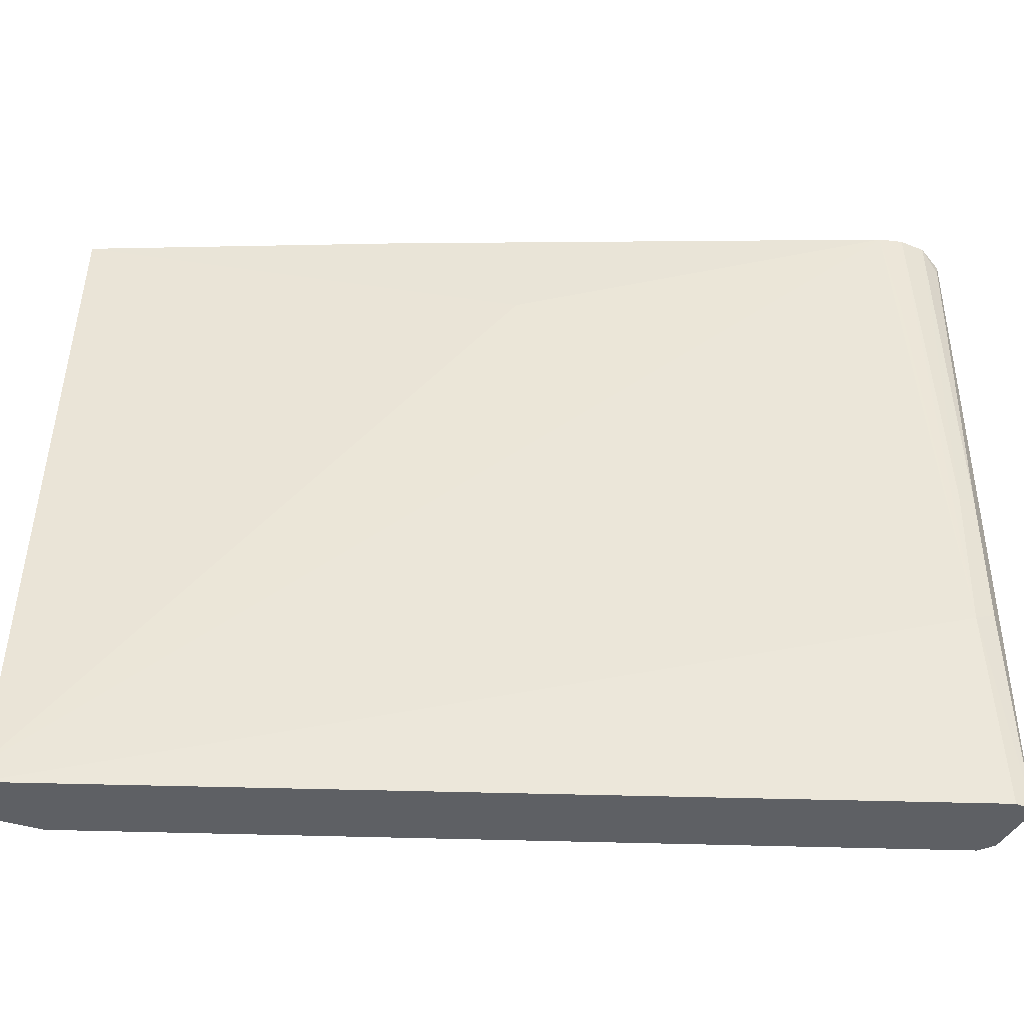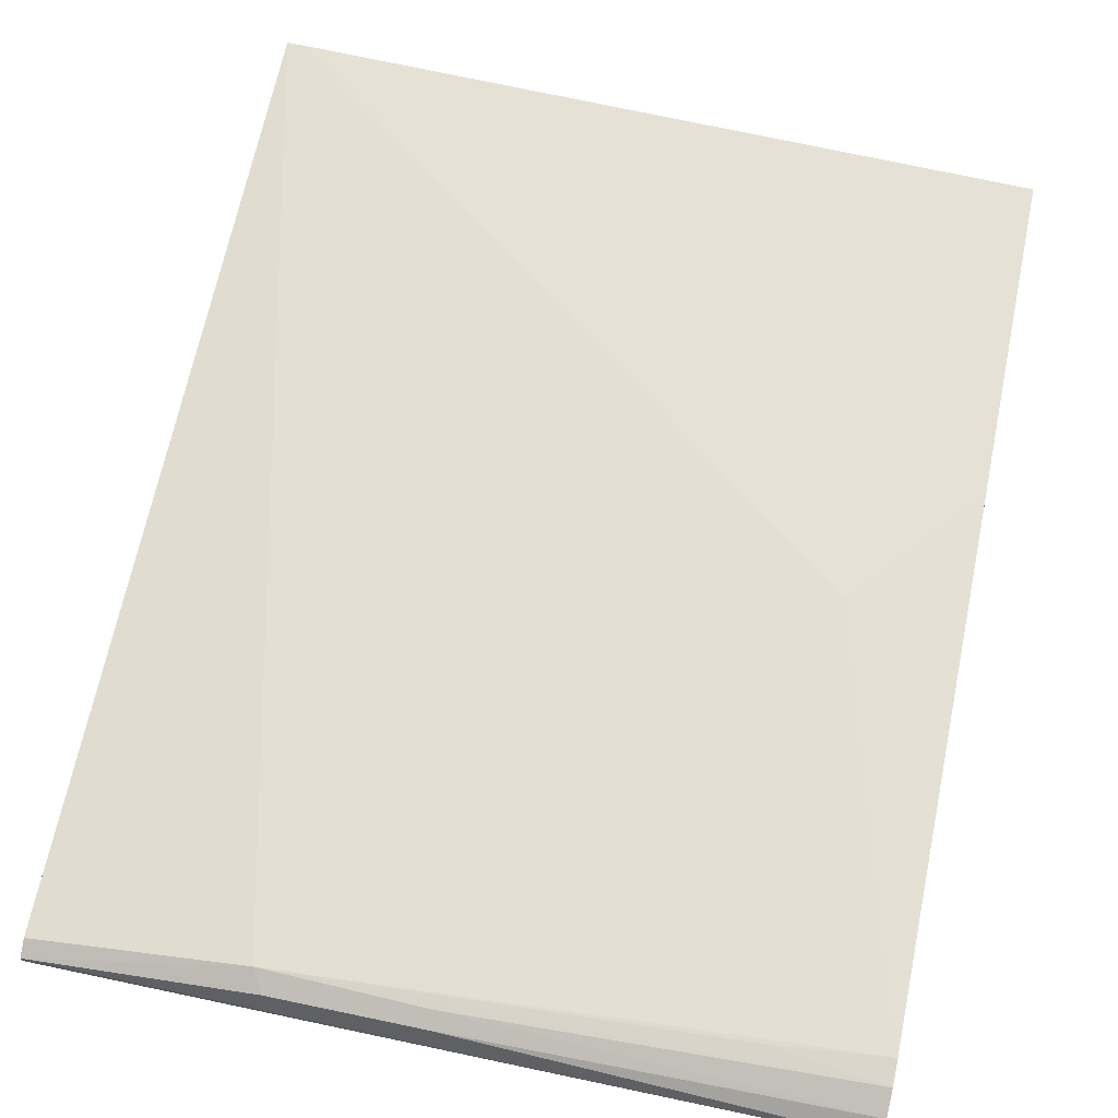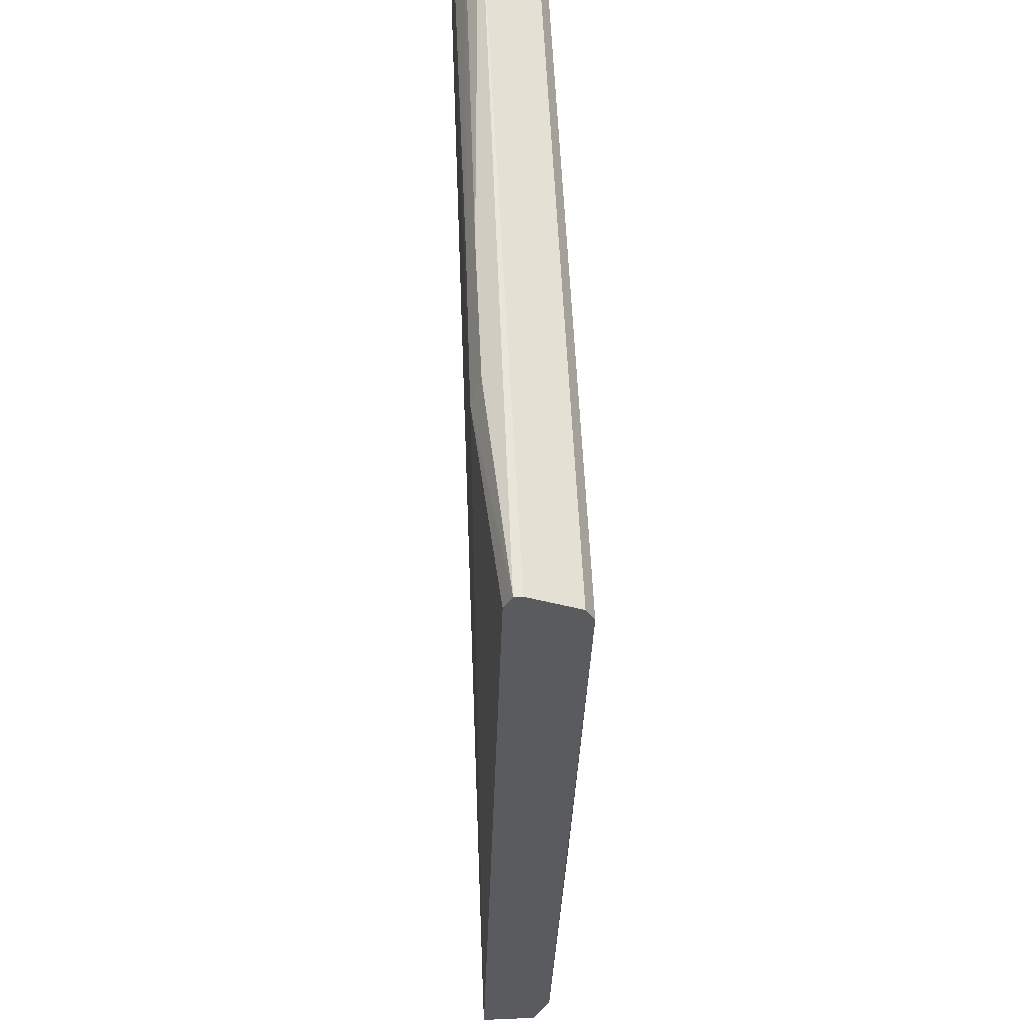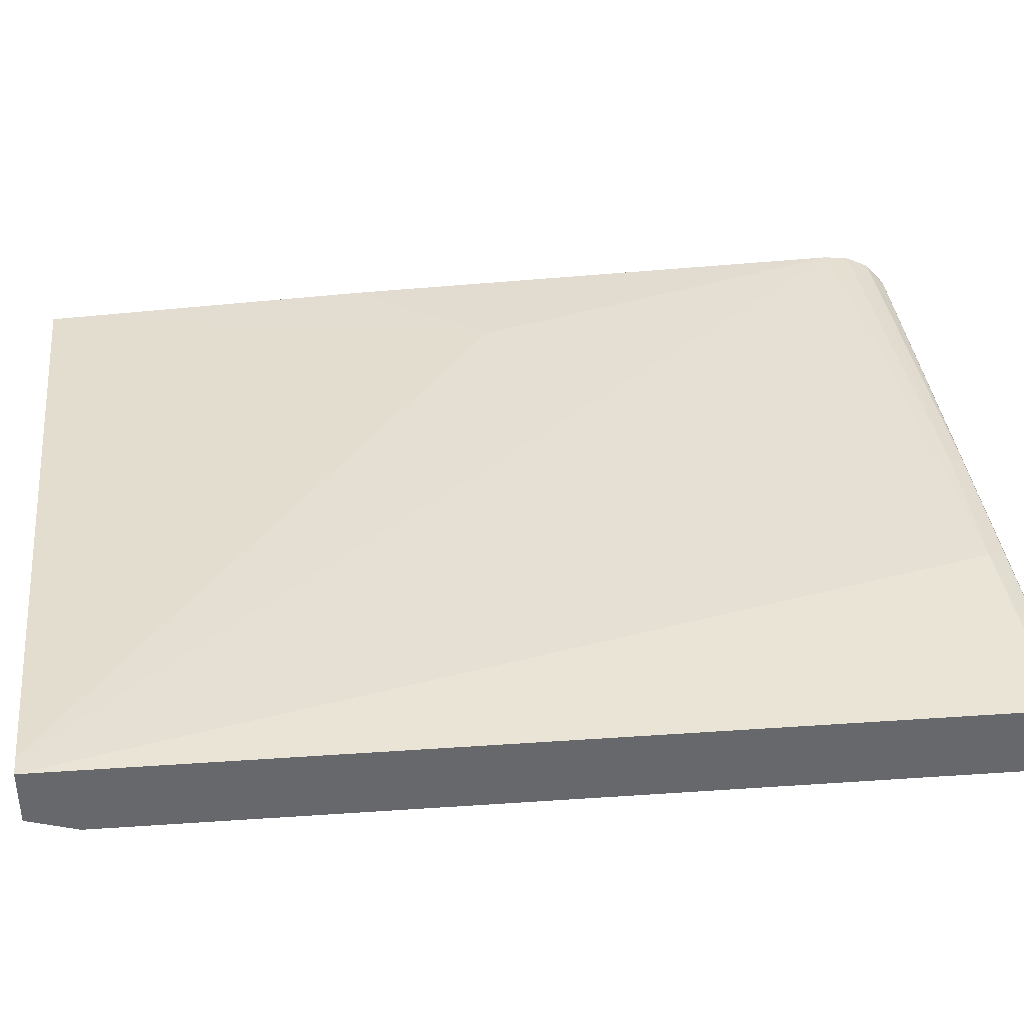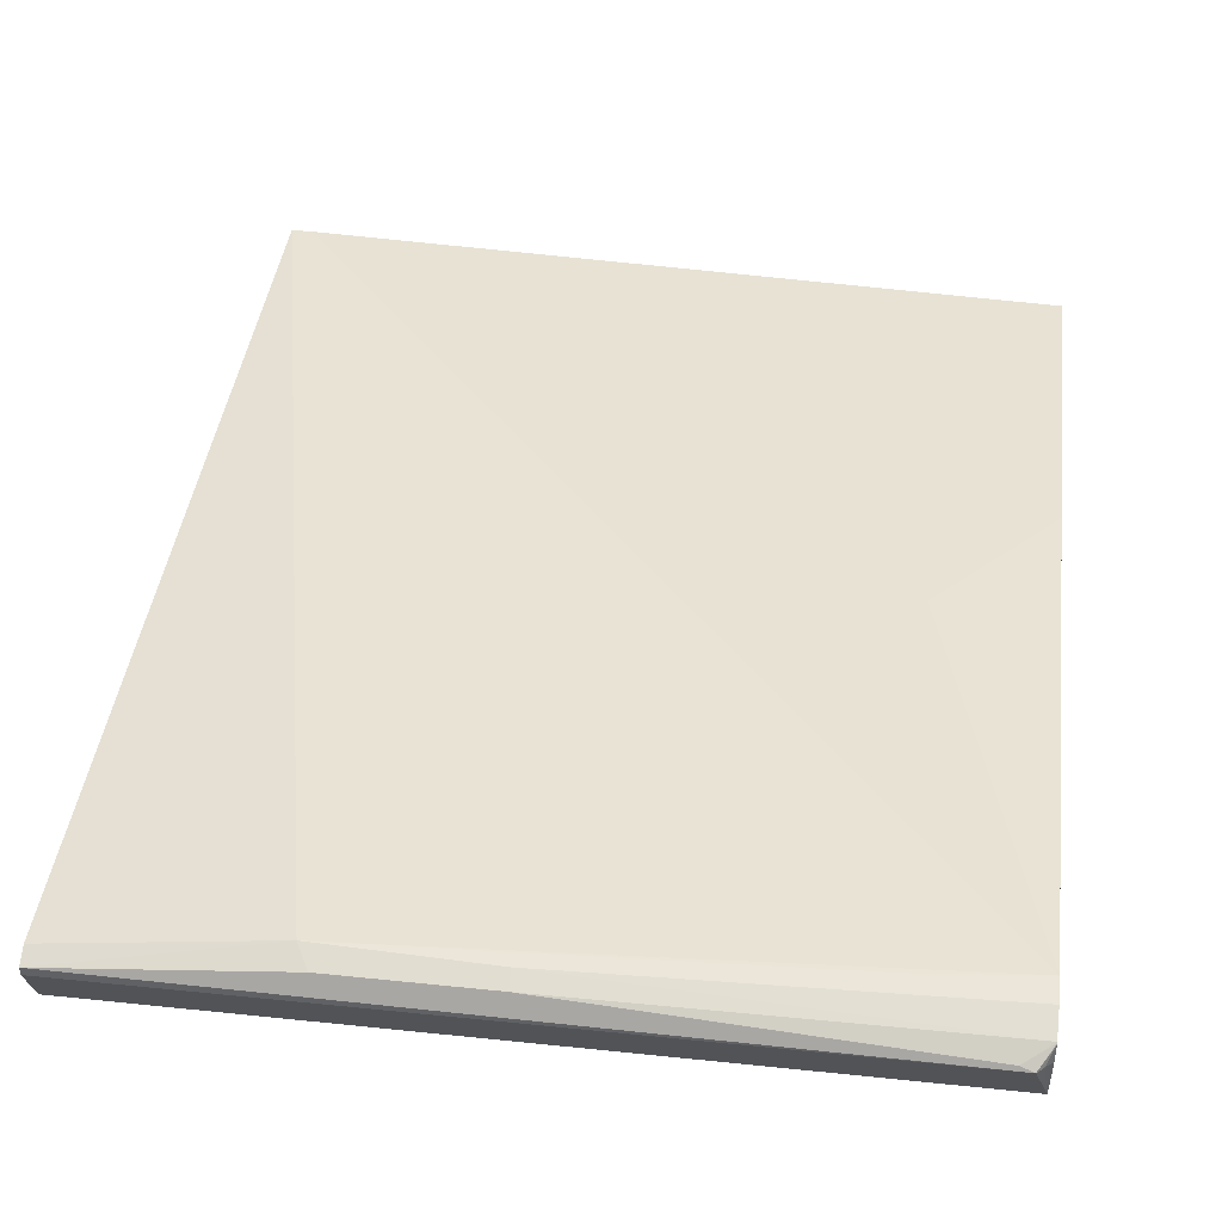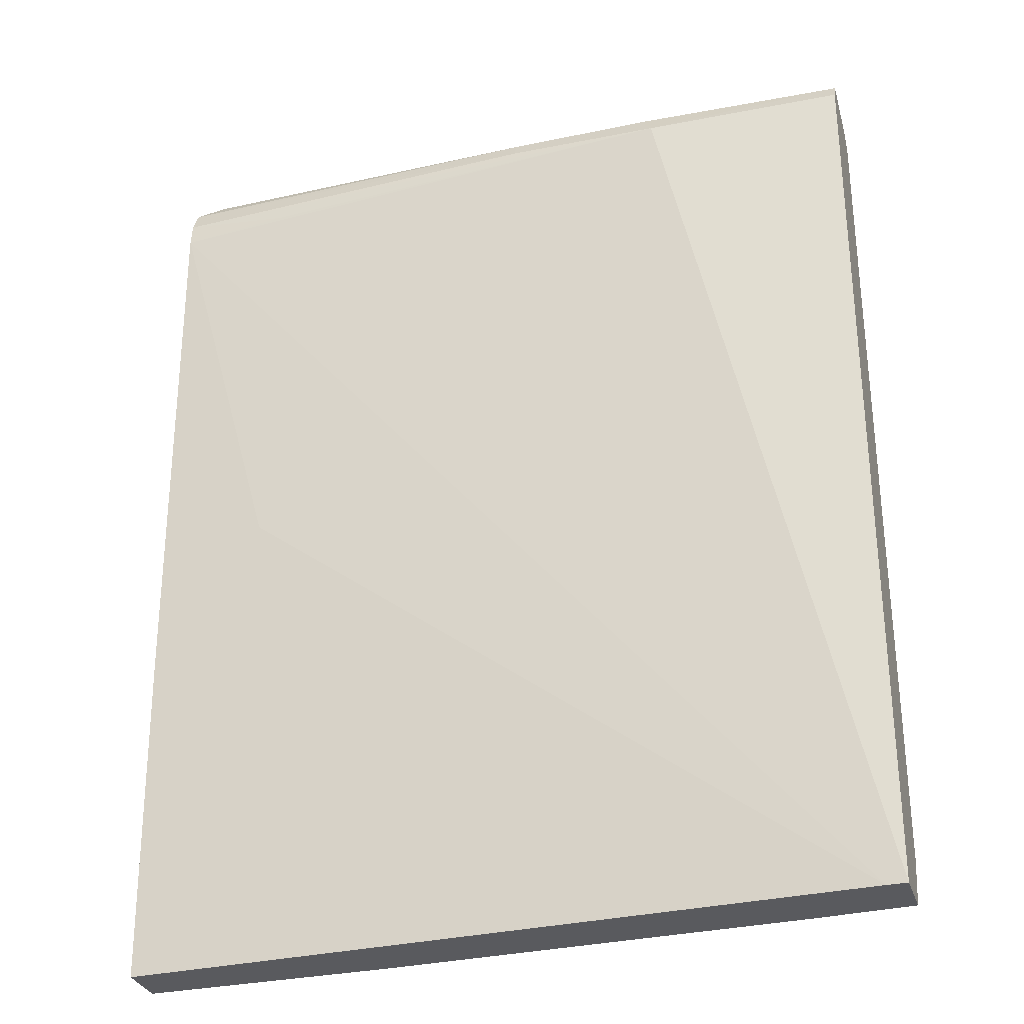
<metadata>
{"format":"obj","ext":"obj","renderer":"f3d","projection":"perspective","resolution":1024,"background":"white","views":[{"elev":47.1,"azim":90.4,"up":"+Z"},{"elev":66.6,"azim":-168.1,"up":"+Z"},{"elev":57.6,"azim":87.4,"up":"+Y"},{"elev":37.9,"azim":83.4,"up":"+Z"},{"elev":40.7,"azim":-172.7,"up":"+Z"},{"elev":-31.3,"azim":16.8,"up":"+Y"}]}
</metadata>
<code>
v -0.003356 0.3693 0.5242
v -0.545 0.3708 0.5272
v -0.003356 0.3693 0.5301
v -0.003356 0.3591 0.5037
v -0.5495 0.3663 0.5272
v -0.5548 0.3591 0.5378
v -0.5548 0.3588 0.5383
v -0.5361 0.3693 0.5301
v -0.5548 0.3514 0.4884
v -0.1609 0.3633 0.5421
v -0.1519 0.3484 0.5495
v -0.003356 0.3671 0.5313
v -0.003356 0.3514 0.4884
v -0.5548 0.3593 0.5237
v -0.5548 0.3582 0.5389
v -0.2681 0.3633 0.5421
v -0.5548 0.341 0.4833
v -0.003356 0.3574 0.5361
v -0.2681 0.3514 0.548
v -0.5548 0.3403 0.5475
v -0.4735 0.3305 0.5495
v -0.5548 0.3221 0.5498
v -0.003356 -0.3216 0.5539
v -0.003356 0.3395 0.4825
v -0.5548 0.3395 0.4825
v -0.5548 -0.07225 0.5434
v -0.4735 0.02677 0.5495
v -0.01788 -0.3216 0.5539
v -0.003356 -0.3216 0.5128
v -0.2502 0.3216 0.4825
v -0.003356 -0.2859 0.5004
v -0.0447 -0.08038 0.487
v -0.0983 -0.1519 0.487
v -0.5548 0.3216 0.4825
v -0.5548 -0.3216 0.5361
v -0.07153 -0.3216 0.5093
v -0.07153 -0.3157 0.5063
v -0.07153 -0.3038 0.5004
v -0.3752 -0.3216 0.5004
v -0.5548 -0.3216 0.4999
v -0.1698 -0.1519 0.487
f 23 35 40
f 22 26 27
f 23 28 35
f 22 28 23
f 23 39 36
f 22 27 28
f 23 40 39
f 13 24 17
f 17 24 25
f 15 20 19
f 11 23 18
f 11 22 23
f 23 36 29
f 11 21 22
f 11 20 21
f 20 22 21
f 24 30 34
f 31 38 33
f 24 31 32
f 37 39 38
f 11 19 20
f 36 39 37
f 34 41 40
f 33 40 41
f 33 39 40
f 33 38 39
f 31 33 32
f 30 41 34
f 30 33 41
f 29 38 31
f 29 37 38
f 29 36 37
f 27 35 28
f 26 35 27
f 24 33 30
f 24 32 33
f 24 34 25
f 11 16 19
f 15 19 16
f 10 16 11
f 2 10 3
f 2 16 10
f 2 8 16
f 2 7 8
f 2 6 7
f 2 5 6
f 1 4 2
f 2 4 9
f 1 13 4
f 1 31 24
f 1 29 31
f 1 23 29
f 1 12 18
f 1 3 12
f 1 2 3
f 11 18 12
f 1 24 13
f 2 9 5
f 1 18 23
f 3 11 12
f 3 10 11
f 8 15 16
f 9 13 17
f 6 15 7
f 6 20 15
f 6 22 20
f 6 26 22
f 6 35 26
f 7 15 8
f 6 34 40
f 6 25 34
f 6 17 25
f 6 9 17
f 6 14 9
f 5 14 6
f 5 9 14
f 6 40 35
f 4 13 9

</code>
